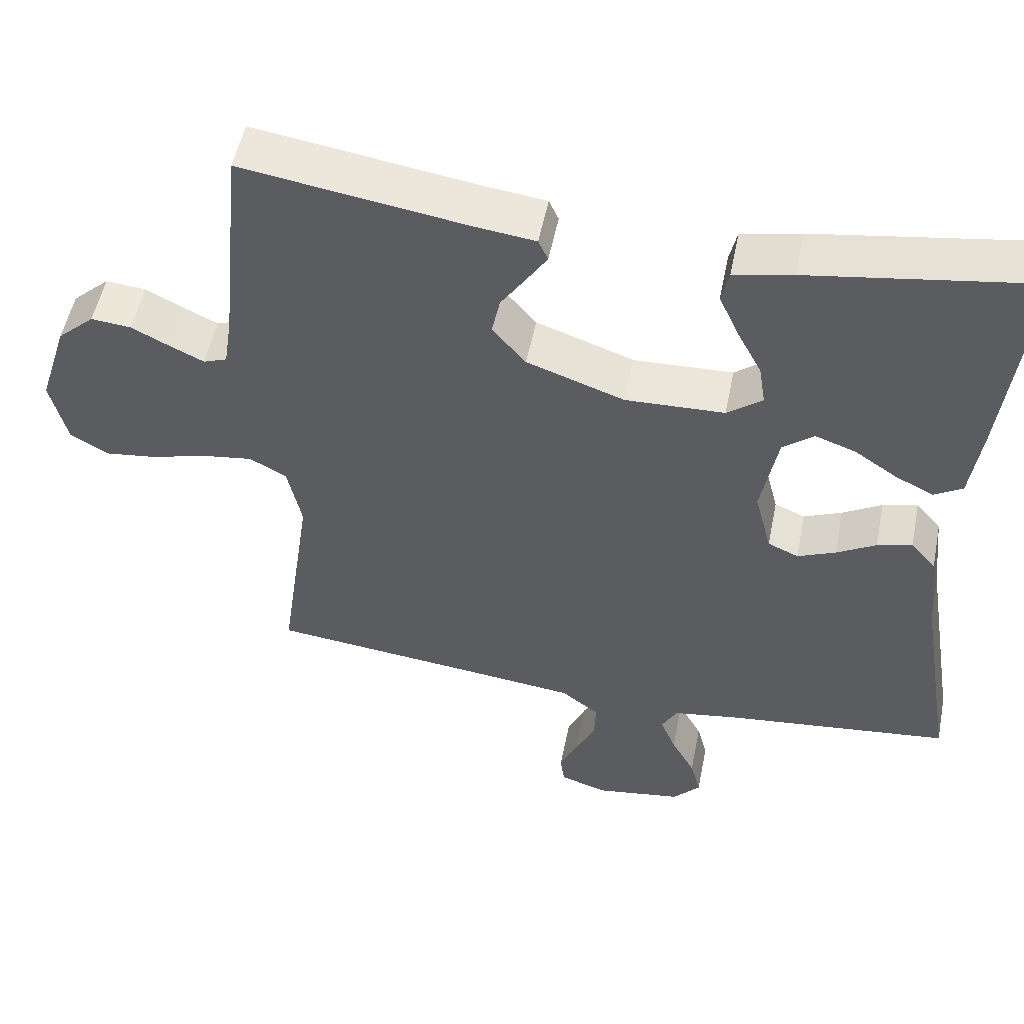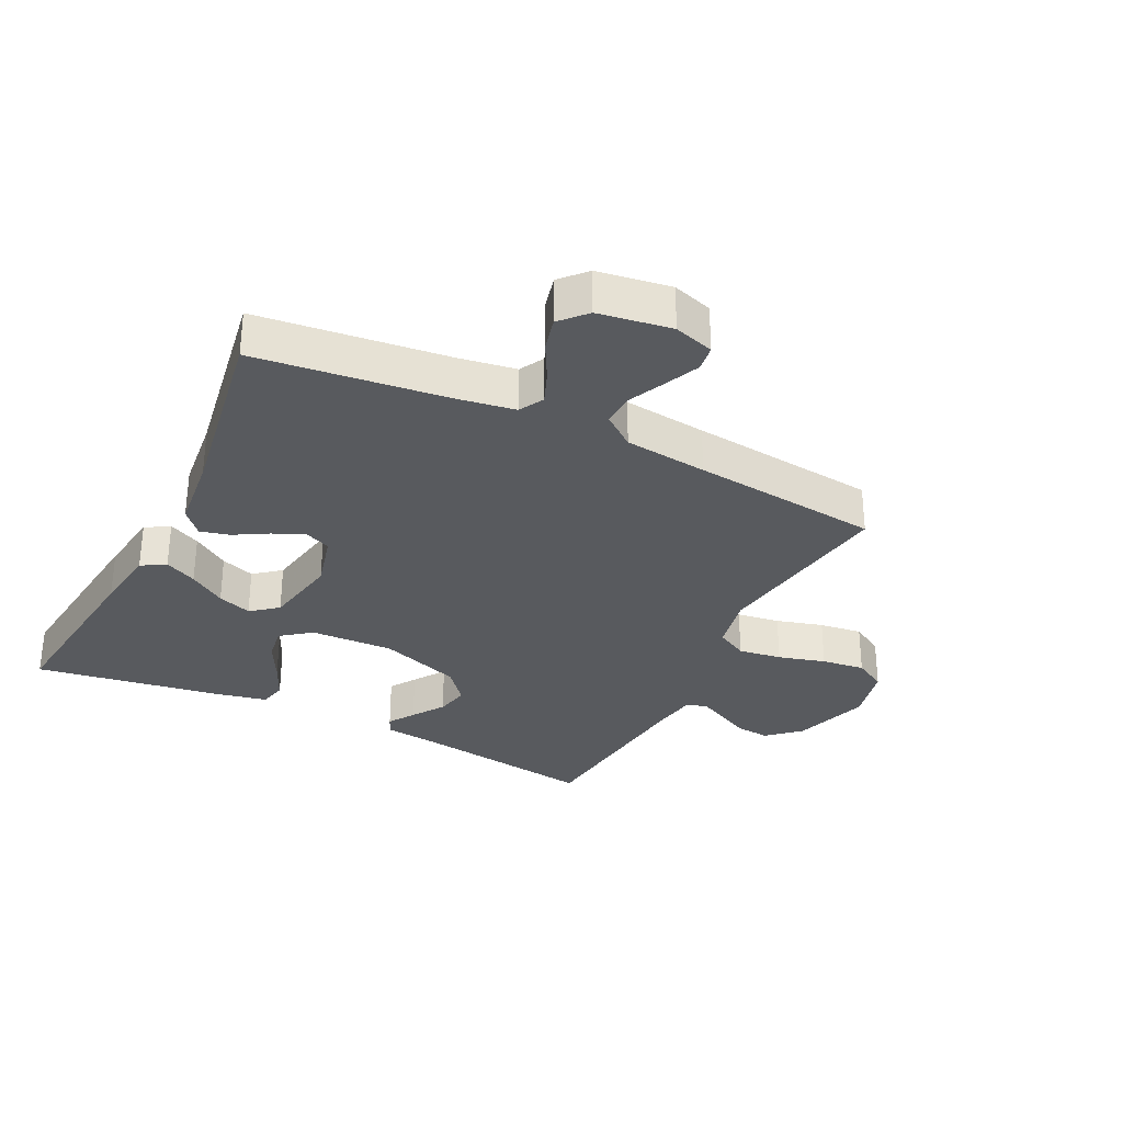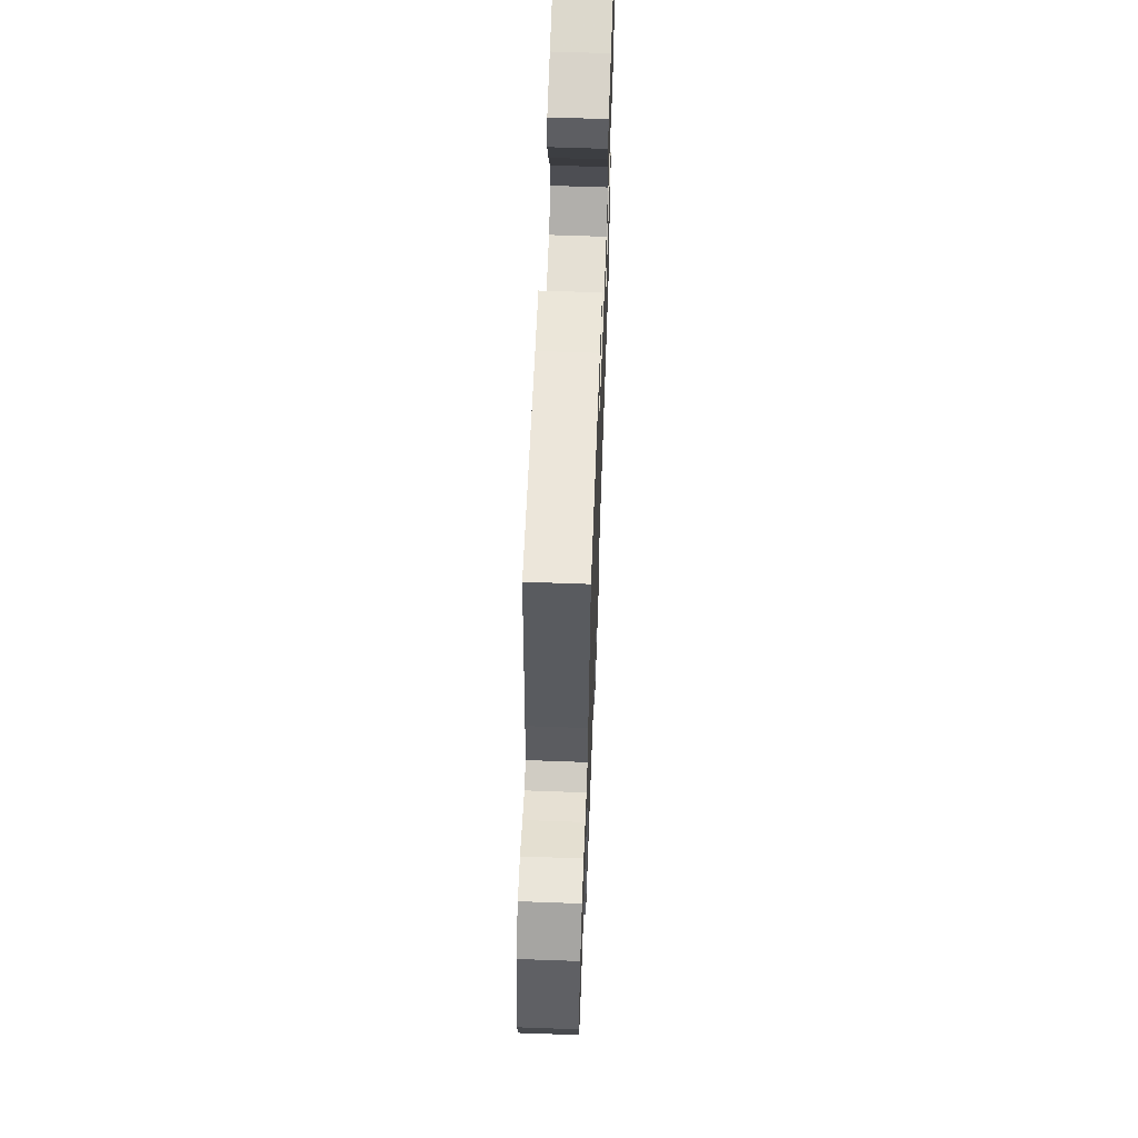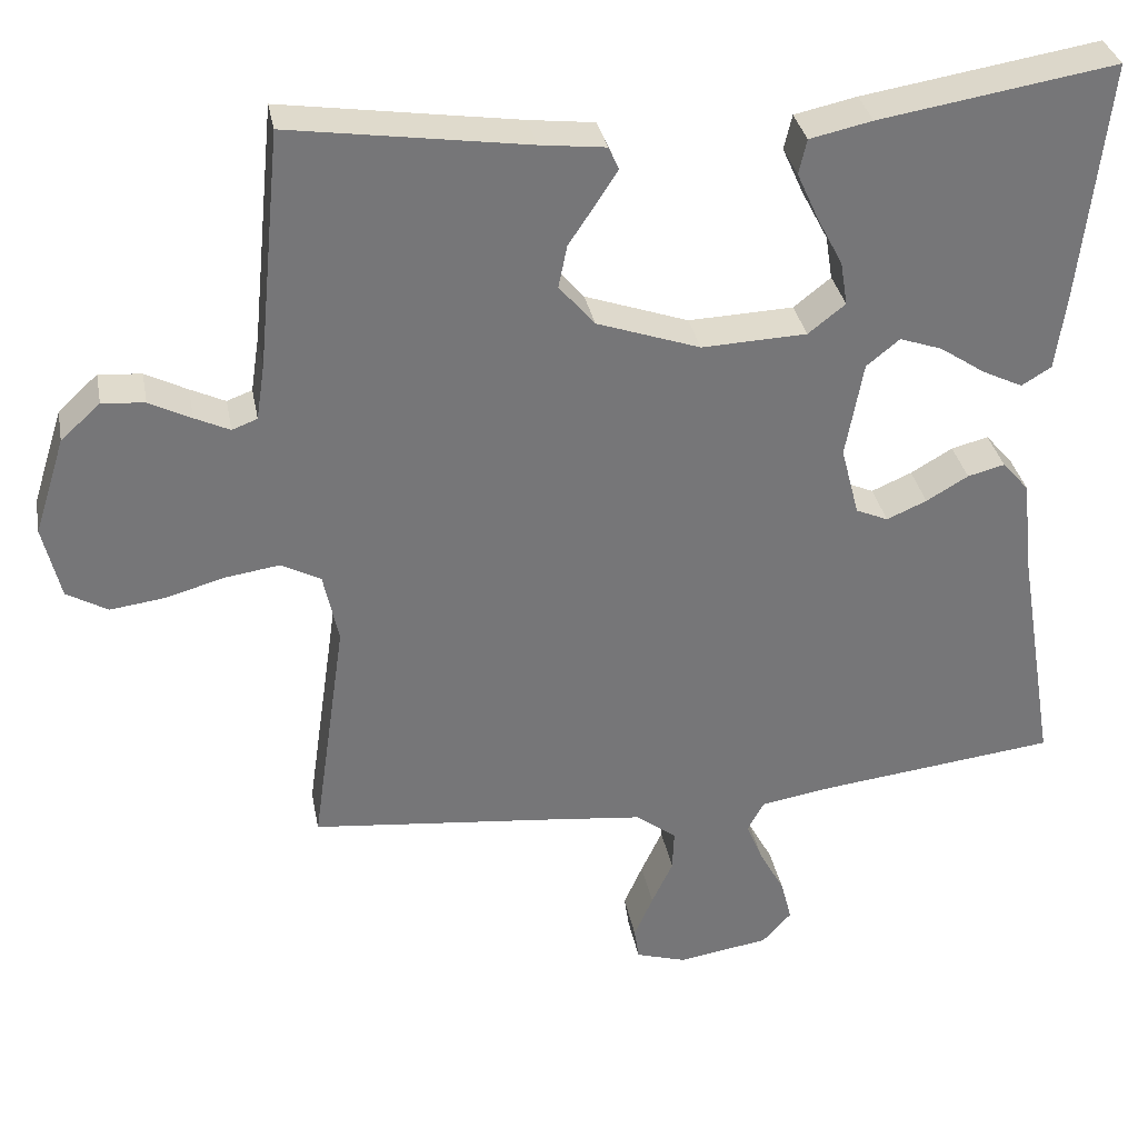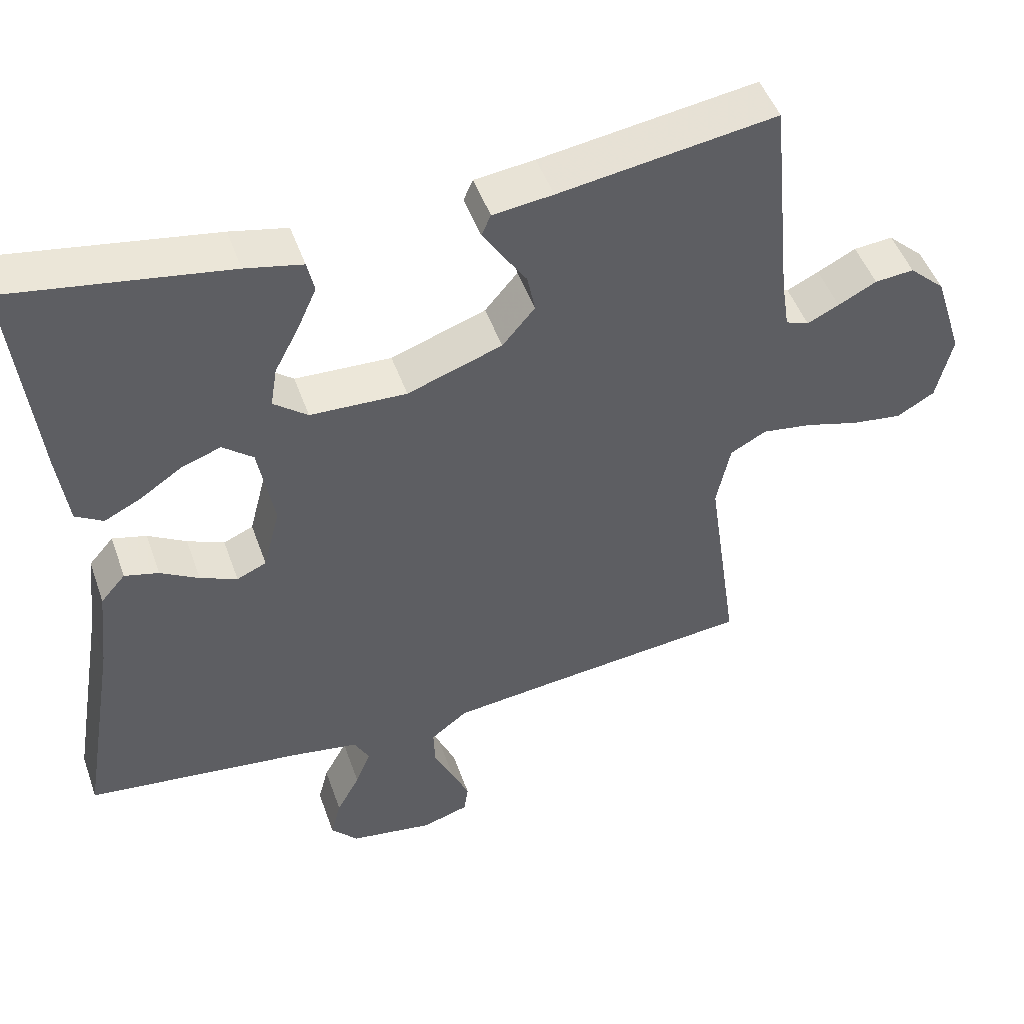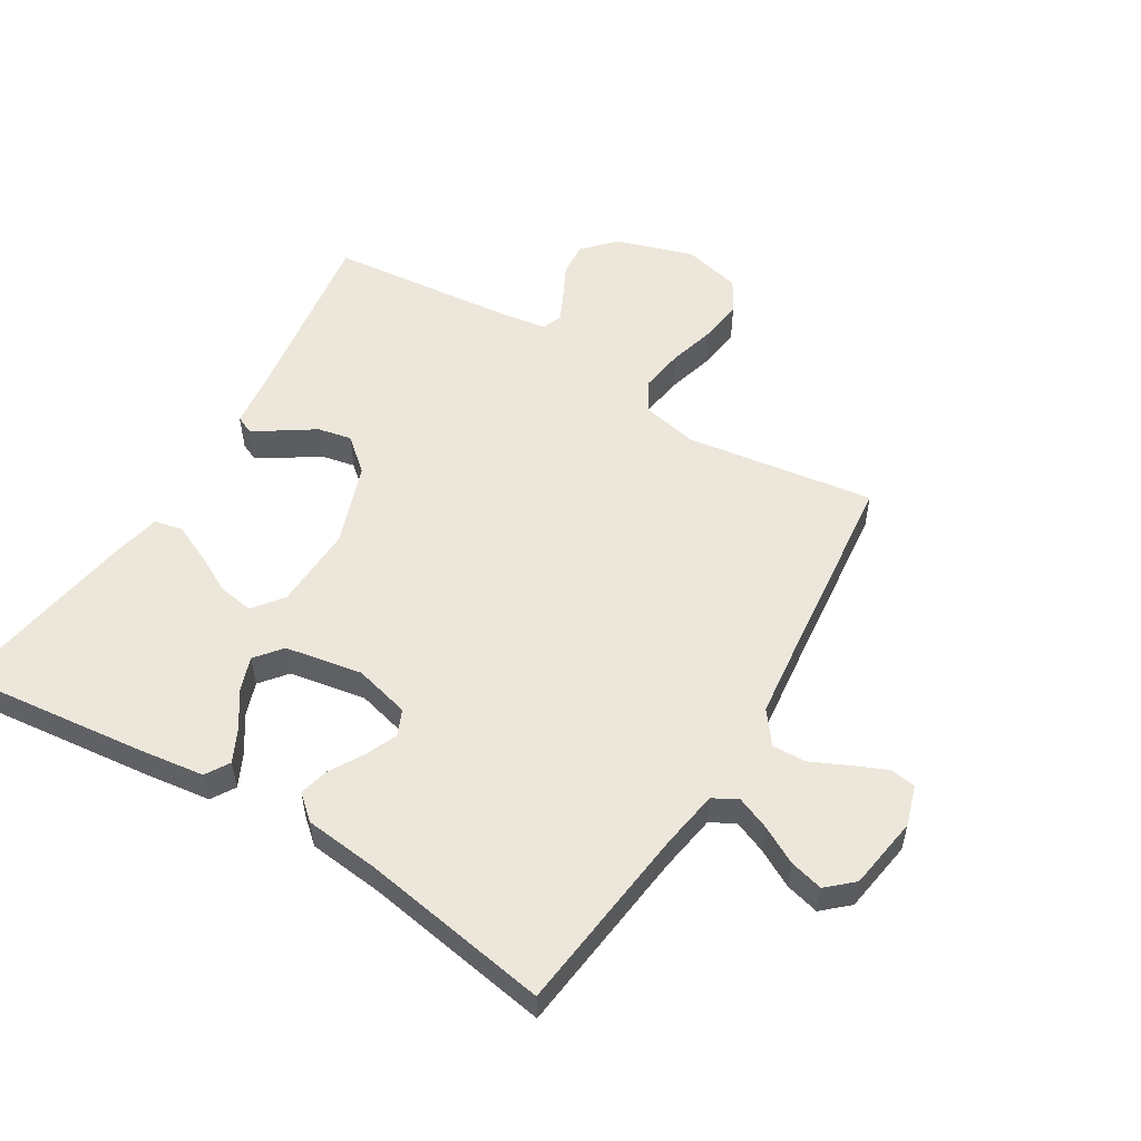
<metadata>
{"format":"obj","ext":"obj","renderer":"f3d","projection":"perspective","resolution":1024,"background":"white","views":[{"elev":52.7,"azim":11.3,"up":"+Z"},{"elev":-31.0,"azim":153.5,"up":"+Y"},{"elev":63.5,"azim":-87.9,"up":"+Z"},{"elev":33.5,"azim":-10.6,"up":"+Z"},{"elev":48.3,"azim":160.9,"up":"+Z"},{"elev":54.1,"azim":121.2,"up":"+Y"}]}
</metadata>
<code>
v 0.5 0.07 0.5
v 0.467 0.07 0.2
v 0.453 0.07 0.096
v 0.415 0.07 0.073
v 0.364 0.07 0.098
v 0.306 0.07 0.137
v 0.252 0.07 0.156
v 0.21 0.07 0.122
v 0.188 0.07 0
v 0.211 0.07 -0.089
v 0.252 0.07 -0.107
v 0.303 0.07 -0.085
v 0.356 0.07 -0.054
v 0.403 0.07 -0.042
v 0.437 0.07 -0.081
v 0.45 0.07 -0.2
v 0.5 0.07 -0.5
v 0.2 0.07 -0.535
v 0.107 0.07 -0.55
v 0.086 0.07 -0.589
v 0.107 0.07 -0.641
v 0.139 0.07 -0.7
v 0.153 0.07 -0.754
v 0.116 0.07 -0.795
v 0 0.07 -0.813
v -0.064 0.07 -0.793
v -0.07 0.07 -0.752
v -0.046 0.07 -0.697
v -0.019 0.07 -0.639
v -0.017 0.07 -0.586
v -0.068 0.07 -0.547
v -0.2 0.07 -0.532
v -0.5 0.07 -0.5
v -0.457 0.07 -0.2
v -0.476 0.07 -0.11
v -0.526 0.07 -0.083
v -0.595 0.07 -0.093
v -0.67 0.07 -0.114
v -0.739 0.07 -0.123
v -0.791 0.07 -0.093
v -0.813 0.07 0
v -0.774 0.07 0.123
v -0.724 0.07 0.169
v -0.67 0.07 0.164
v -0.617 0.07 0.137
v -0.573 0.07 0.116
v -0.541 0.07 0.128
v -0.53 0.07 0.2
v -0.5 0.07 0.5
v -0.2 0.07 0.455
v -0.117 0.07 0.445
v -0.104 0.07 0.416
v -0.131 0.07 0.374
v -0.165 0.07 0.323
v -0.176 0.07 0.269
v -0.131 0.07 0.216
v 0 0.07 0.17
v 0.133 0.07 0.175
v 0.18 0.07 0.212
v 0.171 0.07 0.268
v 0.138 0.07 0.331
v 0.111 0.07 0.391
v 0.121 0.07 0.435
v 0.2 0.07 0.452
v 0.5 0 0.5
v 0.467 0 0.2
v 0.453 0 0.096
v 0.415 0 0.073
v 0.364 0 0.098
v 0.306 0 0.137
v 0.252 0 0.156
v 0.21 0 0.122
v 0.188 0 0
v 0.211 0 -0.089
v 0.252 0 -0.107
v 0.303 0 -0.085
v 0.356 0 -0.054
v 0.403 0 -0.042
v 0.437 0 -0.081
v 0.45 0 -0.2
v 0.5 0 -0.5
v 0.2 0 -0.535
v 0.107 0 -0.55
v 0.086 0 -0.589
v 0.107 0 -0.641
v 0.139 0 -0.7
v 0.153 0 -0.754
v 0.116 0 -0.795
v 0 0 -0.813
v -0.064 0 -0.793
v -0.07 0 -0.752
v -0.046 0 -0.697
v -0.019 0 -0.639
v -0.017 0 -0.586
v -0.068 0 -0.547
v -0.2 0 -0.532
v -0.5 0 -0.5
v -0.457 0 -0.2
v -0.476 0 -0.11
v -0.526 0 -0.083
v -0.595 0 -0.093
v -0.67 0 -0.114
v -0.739 0 -0.123
v -0.791 0 -0.093
v -0.813 0 0
v -0.774 0 0.123
v -0.724 0 0.169
v -0.67 0 0.164
v -0.617 0 0.137
v -0.573 0 0.116
v -0.541 0 0.128
v -0.53 0 0.2
v -0.5 0 0.5
v -0.2 0 0.455
v -0.117 0 0.445
v -0.104 0 0.416
v -0.131 0 0.374
v -0.165 0 0.323
v -0.176 0 0.269
v -0.131 0 0.216
v 0 0 0.17
v 0.133 0 0.175
v 0.18 0 0.212
v 0.171 0 0.268
v 0.138 0 0.331
v 0.111 0 0.391
v 0.121 0 0.435
v 0.2 0 0.452
f 4 5 6
f 3 4 6
f 2 3 6
f 1 2 6
f 64 1 6
f 63 64 6
f 62 63 6
f 61 62 6
f 60 61 6
f 59 60 6 7
f 58 59 7 8
f 57 58 8 9
f 56 57 9 10
f 52 53 54
f 51 52 54
f 50 51 54
f 50 54 55
f 49 50 55
f 48 49 55
f 47 48 55 56
f 43 44 45
f 42 43 45
f 41 42 45
f 40 41 45
f 39 40 45
f 38 39 45
f 37 38 45
f 36 37 45 46
f 47 56 10
f 46 47 10
f 36 46 10
f 35 36 10
f 27 28 29
f 26 27 29
f 25 26 29
f 24 25 29
f 23 24 29
f 22 23 29
f 21 22 29
f 20 21 29 30
f 19 20 30 31
f 16 17 18
f 19 31 32
f 18 19 32
f 16 18 32
f 15 16 32
f 14 15 32
f 13 14 32
f 12 13 32
f 34 35 10 11
f 11 12 32 33
f 11 33 34
f 70 69 68
f 70 68 67
f 70 67 66
f 70 66 65
f 70 65 128
f 70 128 127
f 70 127 126
f 70 126 125
f 70 125 124
f 71 70 124 123
f 72 71 123 122
f 73 72 122 121
f 74 73 121 120
f 118 117 116
f 118 116 115
f 118 115 114
f 119 118 114
f 119 114 113
f 119 113 112
f 120 119 112 111
f 109 108 107
f 109 107 106
f 109 106 105
f 109 105 104
f 109 104 103
f 109 103 102
f 109 102 101
f 110 109 101 100
f 74 120 111
f 74 111 110
f 74 110 100
f 74 100 99
f 93 92 91
f 93 91 90
f 93 90 89
f 93 89 88
f 93 88 87
f 93 87 86
f 93 86 85
f 94 93 85 84
f 95 94 84 83
f 82 81 80
f 96 95 83
f 96 83 82
f 96 82 80
f 96 80 79
f 96 79 78
f 96 78 77
f 96 77 76
f 75 74 99 98
f 97 96 76 75
f 98 97 75
f 1 65 66 2
f 2 66 67 3
f 3 67 68 4
f 4 68 69 5
f 5 69 70 6
f 6 70 71 7
f 7 71 72 8
f 8 72 73 9
f 9 73 74 10
f 10 74 75 11
f 11 75 76 12
f 12 76 77 13
f 13 77 78 14
f 14 78 79 15
f 15 79 80 16
f 16 80 81 17
f 17 81 82 18
f 18 82 83 19
f 19 83 84 20
f 20 84 85 21
f 21 85 86 22
f 22 86 87 23
f 23 87 88 24
f 24 88 89 25
f 25 89 90 26
f 26 90 91 27
f 27 91 92 28
f 28 92 93 29
f 29 93 94 30
f 30 94 95 31
f 31 95 96 32
f 32 96 97 33
f 33 97 98 34
f 34 98 99 35
f 35 99 100 36
f 36 100 101 37
f 37 101 102 38
f 38 102 103 39
f 39 103 104 40
f 40 104 105 41
f 41 105 106 42
f 42 106 107 43
f 43 107 108 44
f 44 108 109 45
f 45 109 110 46
f 46 110 111 47
f 47 111 112 48
f 48 112 113 49
f 49 113 114 50
f 50 114 115 51
f 51 115 116 52
f 52 116 117 53
f 53 117 118 54
f 54 118 119 55
f 55 119 120 56
f 56 120 121 57
f 57 121 122 58
f 58 122 123 59
f 59 123 124 60
f 60 124 125 61
f 61 125 126 62
f 62 126 127 63
f 63 127 128 64
f 64 128 65 1

</code>
